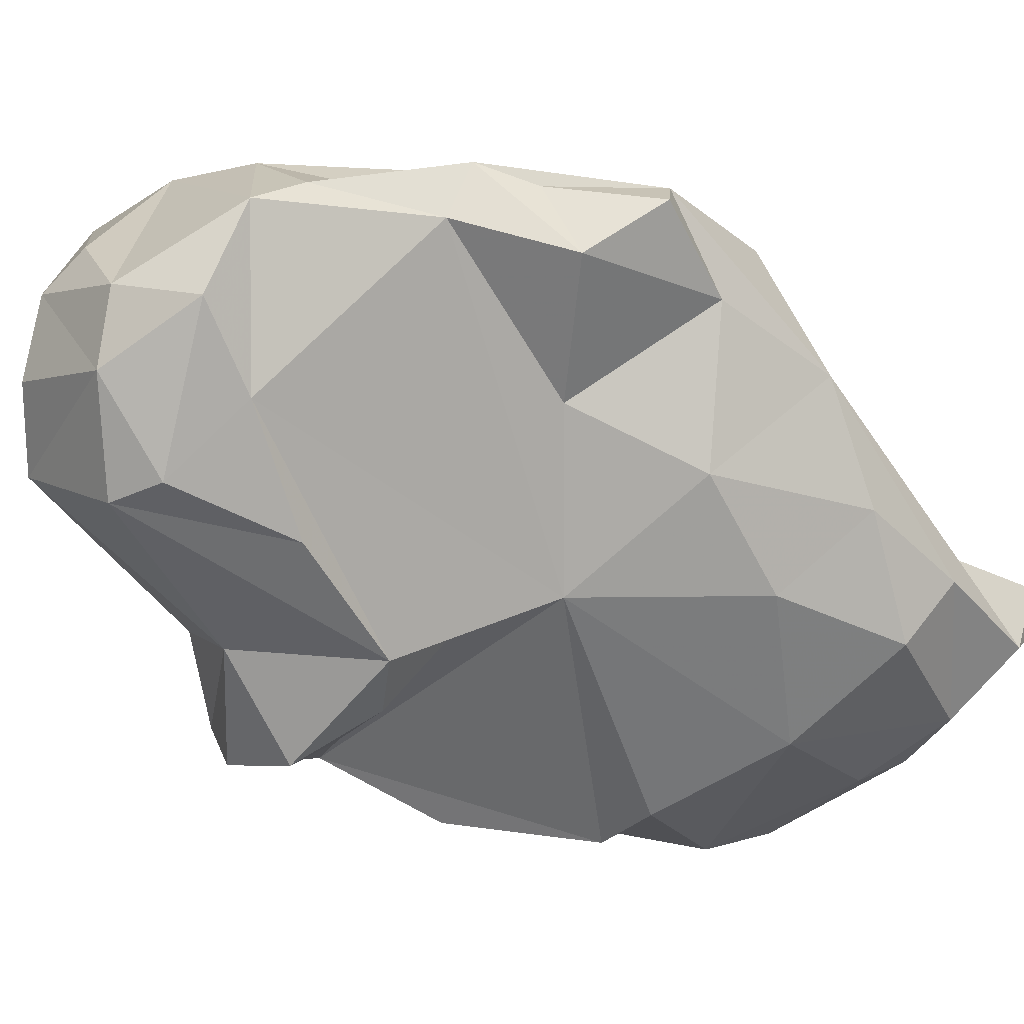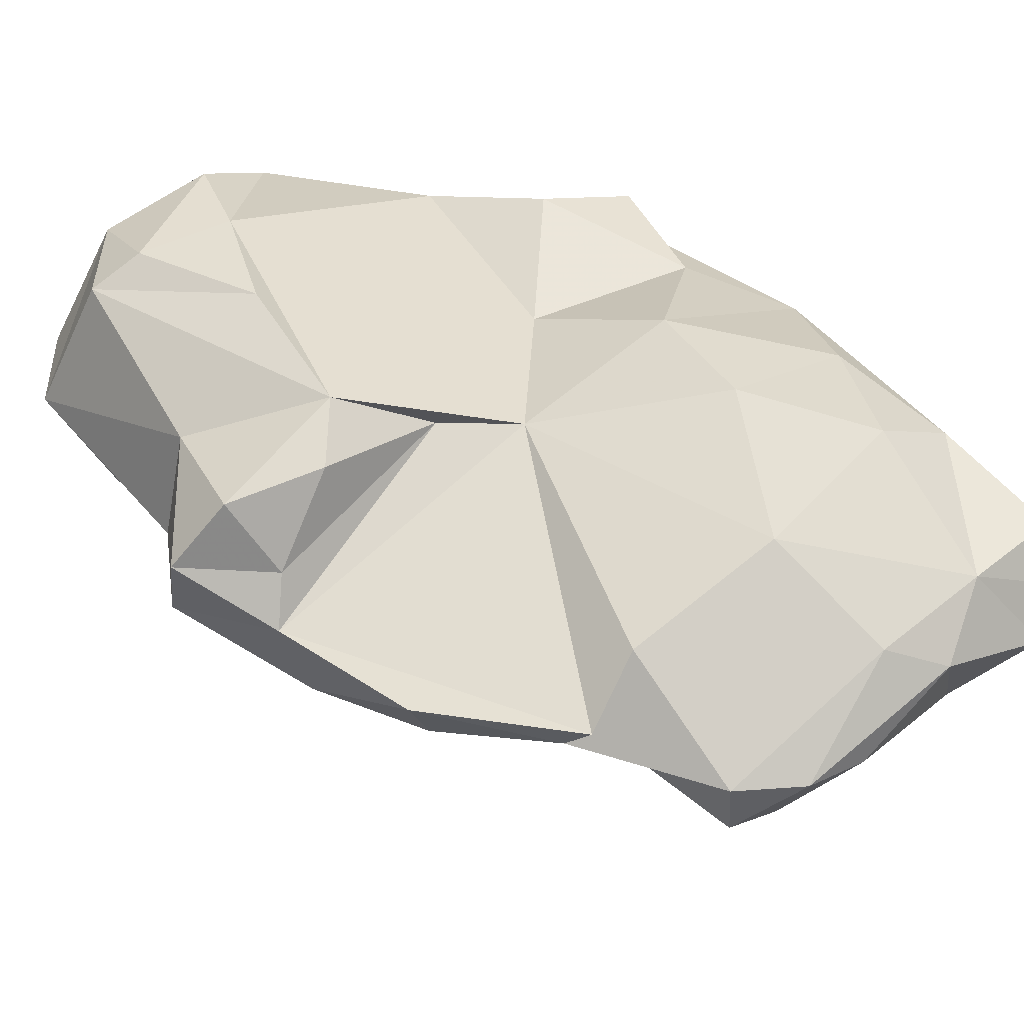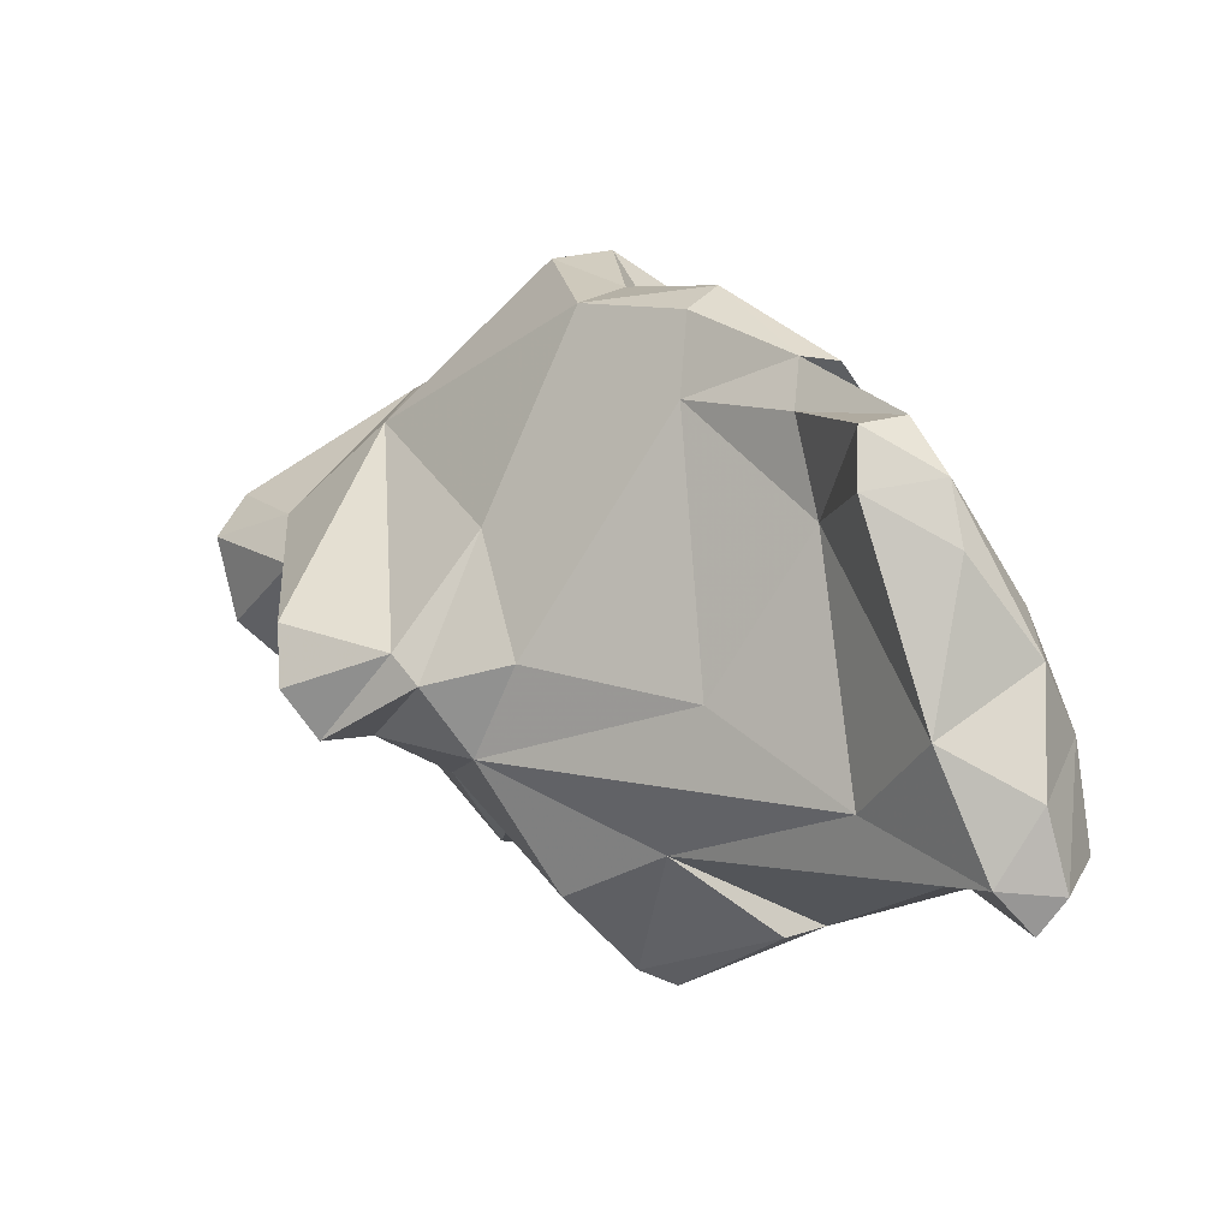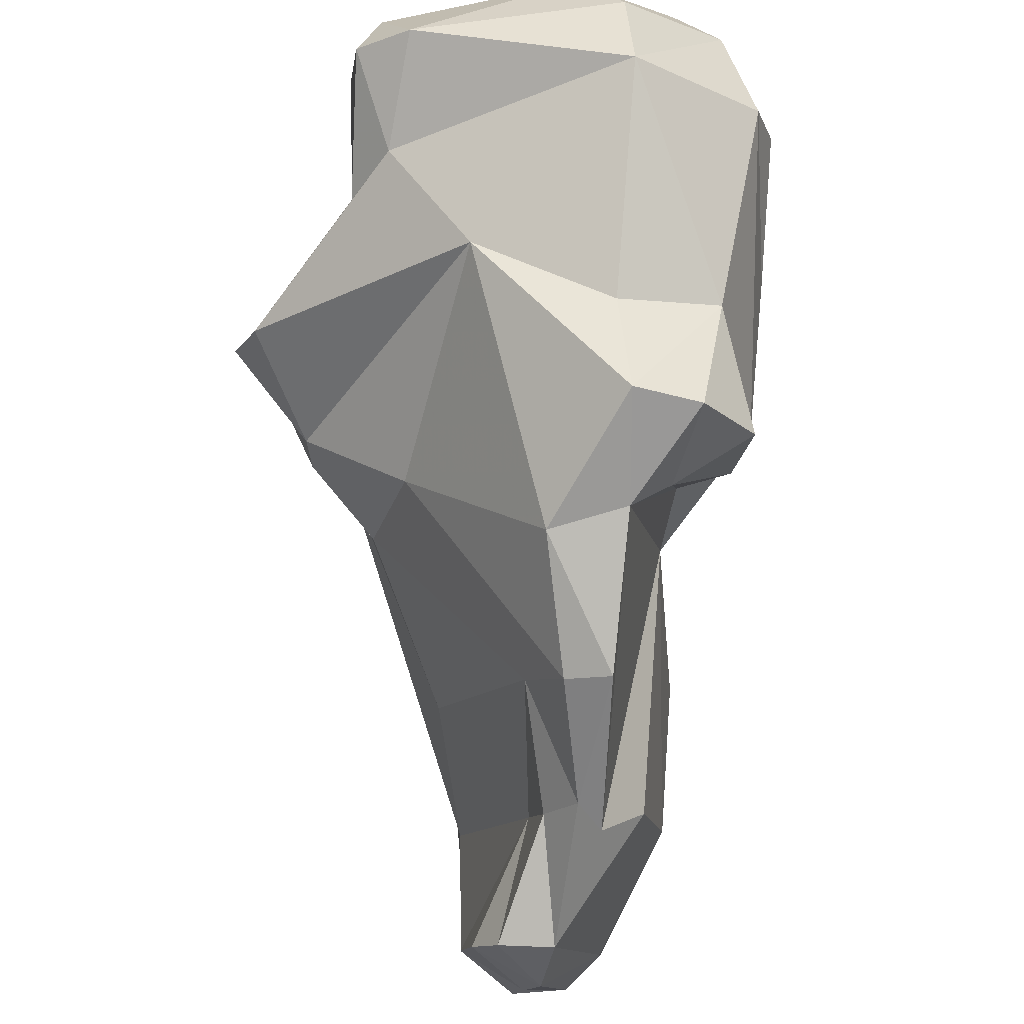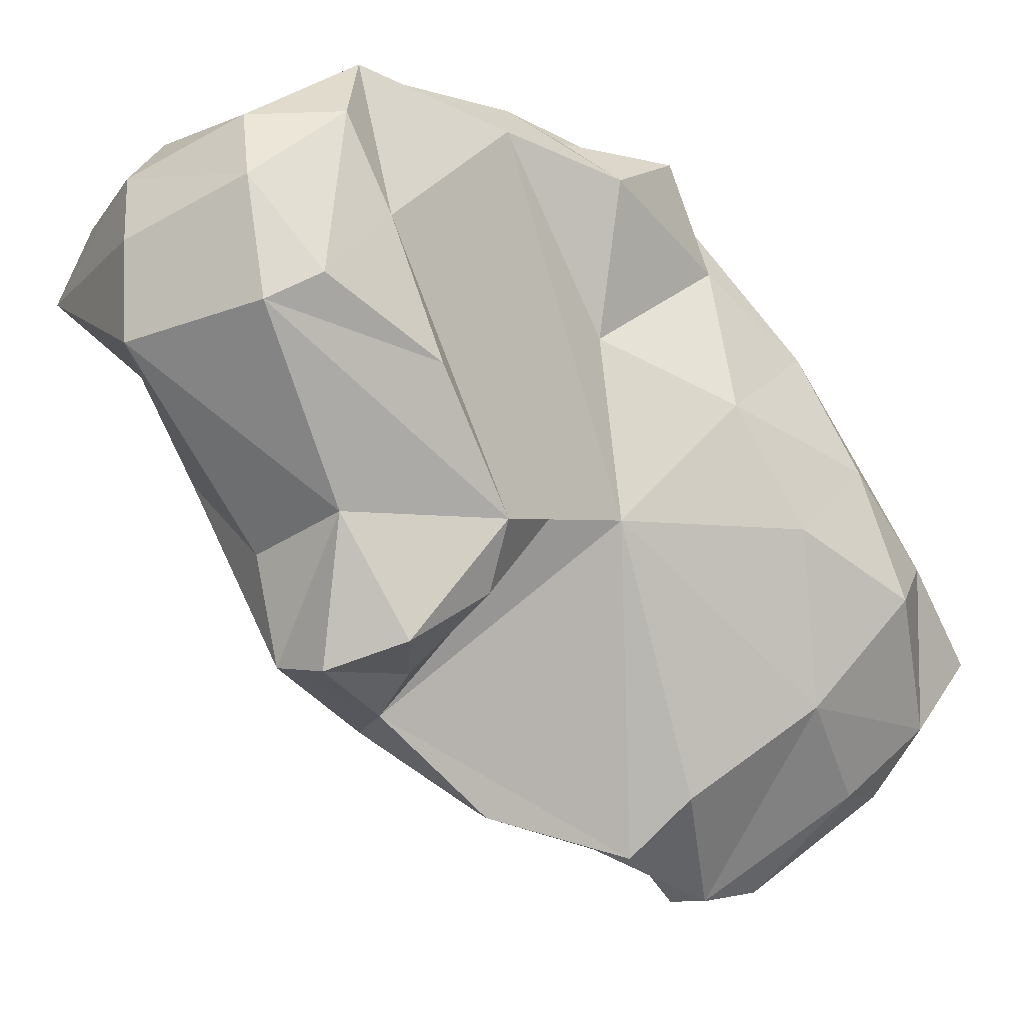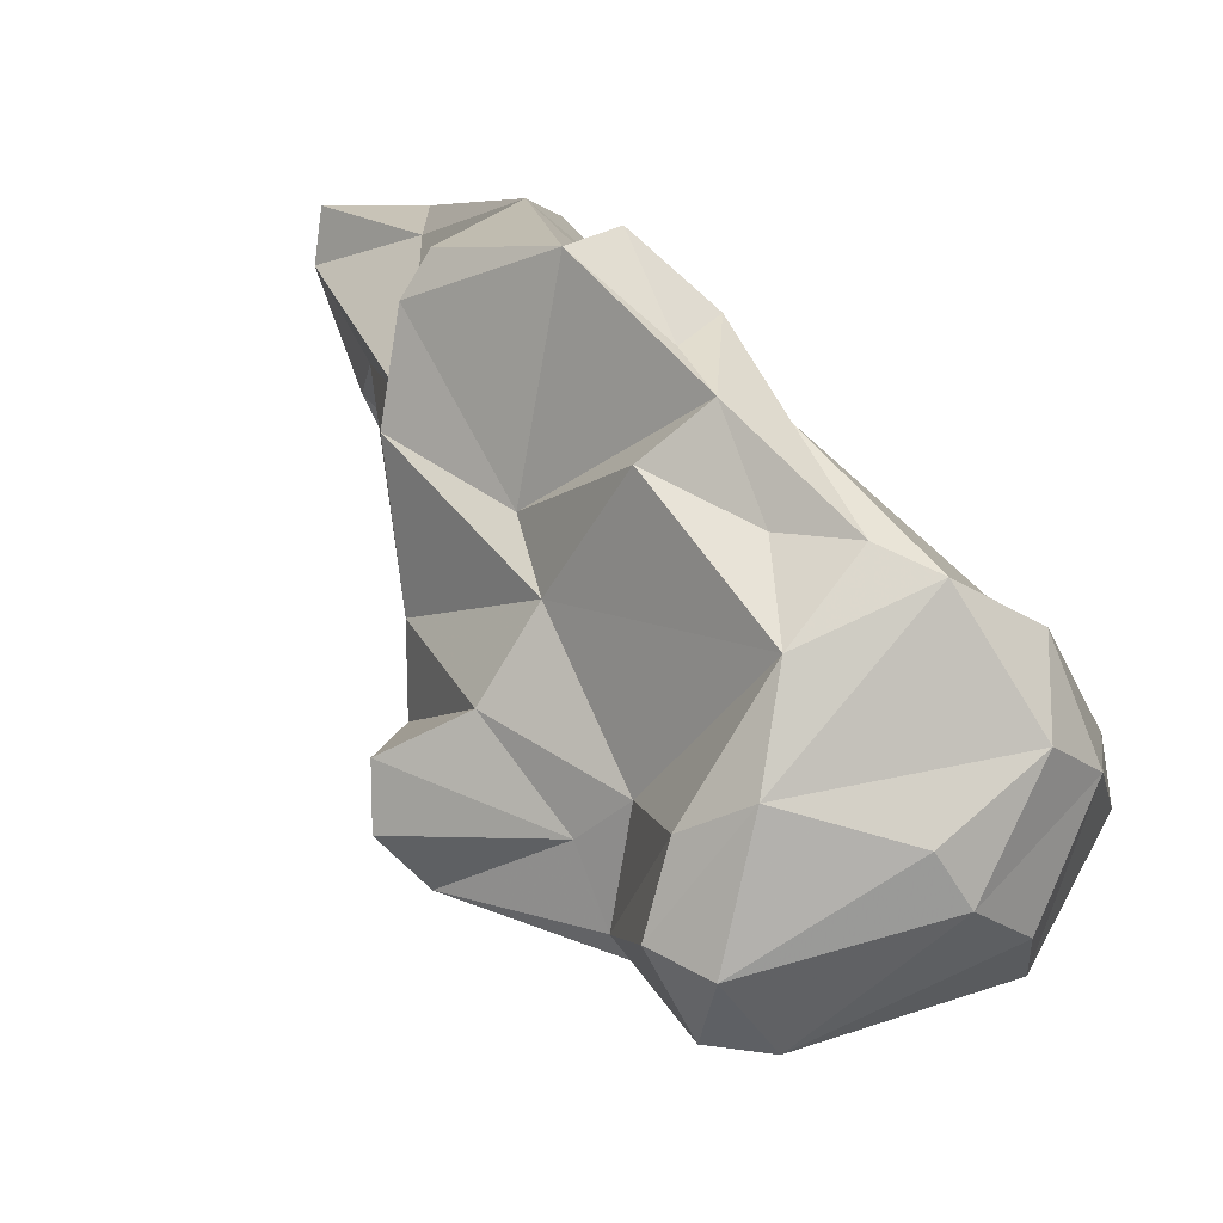
<metadata>
{"format":"obj","ext":"obj","renderer":"f3d","projection":"perspective","resolution":1024,"background":"white","views":[{"elev":26.1,"azim":-133.4,"up":"+Z"},{"elev":-40.8,"azim":-119.0,"up":"+Z"},{"elev":-48.3,"azim":166.6,"up":"+Y"},{"elev":-47.1,"azim":142.5,"up":"+Z"},{"elev":-6.3,"azim":-157.9,"up":"+Z"},{"elev":65.2,"azim":114.8,"up":"+Z"}]}
</metadata>
<code>
v 176.5 250.4 64.67
v 175.1 253.3 65.54
v 175.9 259.7 67.82
v 176.3 255.9 62.81
v 176.1 256.6 69.3
v 178.2 256.1 60.07
v 177.2 249.9 66.2
v 177.6 260 72.98
v 178.8 264 70.35
v 178.9 250.4 65
v 178.3 254.7 69.1
v 178.7 262.9 63.49
v 177.8 252 62.44
v 178.6 258.6 60.08
v 181.6 253.5 62.01
v 181 265.5 75.13
v 182.3 259.6 56.23
v 180.1 259.9 77.7
v 184.2 269.9 70.33
v 183.6 262.1 55.95
v 181.6 257.7 57.52
v 182.9 263.1 80.86
v 182.6 254.7 66.8
v 181.9 258.6 77.27
v 182.7 266.4 59.94
v 184.6 268.7 83.66
v 184.9 259 81.14
v 183.8 265.1 84.99
v 185 262.4 61.24
v 185.4 261 55.87
v 185.2 259 57.09
v 185 266.8 57.67
v 185.8 277.1 69.75
v 185.5 268.7 77.53
v 187 258.8 74.31
v 186.4 265.1 58.88
v 187.4 259.6 67.68
v 185.8 272.8 70.38
v 186.4 267.1 58.03
v 186.7 276.8 67.15
v 187.2 279.8 74.98
v 187.8 272.3 85.03
v 188.4 279.9 65.33
v 189.8 276.9 64.35
v 188.9 280.5 80.21
v 190 259.6 78.06
v 187.1 268.3 85.42
v 185.1 263.7 84.74
v 188.7 270.2 86.41
v 189.6 268.1 61.53
v 194 262.3 74.59
v 186.6 258.7 80.31
v 188.8 272.1 59.23
v 189.9 270.7 59.52
v 190.2 281.3 83.87
v 189.9 283.7 77.69
v 190.6 281 69.82
v 191.4 280.5 64.3
v 193.4 263.3 70.63
v 191.6 273.2 85.51
v 192.6 284.3 81.21
v 191.2 276.2 62.9
v 191.1 275.9 86.4
v 193.1 273.9 62.39
v 195.2 268 68.68
v 191.6 284.9 76.67
v 193.5 282.8 83.72
v 191.2 278.4 86.41
v 191.4 265 79.69
v 193.7 279.5 64.52
v 191 268.7 85.06
v 193.9 267.1 80.12
v 194.4 279.7 68.54
v 198.7 276.7 71.56
v 196.5 263.4 72.64
v 197.2 284.5 75.6
v 195 275.1 85.92
v 197.6 264.6 72.35
v 197.3 266.4 78.25
v 201.7 275.5 75.98
v 198.4 272.1 79.45
v 197.4 284.3 79.26
v 199.6 270.7 77.55
v 201.6 266.9 73.87
v 200.1 274 82.82
v 198.8 276.1 84.55
v 197.7 280.9 83.45
v 199.4 263.8 76.51
v 201.2 264.7 75.09
v 201.4 272.8 76.15
v 198.3 282.6 81.89
v 203.3 279 78.3
v 203.1 276.9 81.59
v 204.2 276.8 78.89
v 202.8 274.4 80.98
g foo
f 7 2 1
f 7 1 10
f 10 1 13
f 2 4 1
f 13 1 4
f 6 13 4
f 15 10 13
f 21 15 6
f 15 13 6
f 4 14 6
f 31 15 21
f 17 6 14
f 21 6 17
f 17 31 21
f 30 31 17
f 20 17 14
f 17 20 30
f 2 7 11
f 10 11 7
f 15 23 10
f 5 4 2
f 5 3 4
f 29 23 15
f 15 31 29
f 3 12 4
f 4 12 14
f 30 29 31
f 20 14 12
f 36 29 30
f 20 36 30
f 12 25 20
f 39 36 20
f 39 20 25
f 32 39 25
f 11 18 2
f 10 35 11
f 35 18 11
f 10 23 35
f 18 8 5
f 2 18 5
f 5 8 3
f 37 23 29
f 9 3 8
f 9 12 3
f 50 37 29
f 36 50 29
f 19 25 12
f 25 19 32
f 36 39 50
f 39 54 50
f 39 32 53
f 54 39 53
f 35 24 18
f 51 35 23
f 8 18 16
f 37 51 23
f 59 51 37
f 8 16 9
f 59 37 50
f 9 16 19
f 12 9 19
f 59 50 65
f 19 62 32
f 65 50 54
f 64 65 54
f 62 53 32
f 53 64 54
f 62 64 53
f 52 27 24
f 35 52 24
f 46 52 35
f 48 18 27
f 27 18 24
f 51 46 35
f 48 22 18
f 22 16 18
f 75 51 59
f 22 34 16
f 65 75 59
f 78 75 65
f 19 16 34
f 38 19 33
f 64 74 65
f 62 19 38
f 40 38 33
f 44 38 40
f 38 44 62
f 64 70 74
f 62 70 64
f 33 43 40
f 44 40 43
f 62 44 58
f 58 44 43
f 70 62 58
f 48 27 52
f 69 48 52
f 46 69 52
f 28 22 48
f 72 46 51
f 69 46 72
f 28 26 22
f 79 72 51
f 51 75 79
f 88 79 75
f 78 88 75
f 88 78 89
f 34 22 26
f 84 89 78
f 26 42 34
f 34 42 19
f 74 78 65
f 74 84 78
f 42 45 19
f 19 45 33
f 45 41 33
f 74 73 76
f 33 41 66
f 73 74 70
f 66 57 33
f 43 33 57
f 70 57 73
f 58 43 57
f 58 57 70
f 28 48 47
f 49 47 48
f 71 49 69
f 49 48 69
f 26 28 47
f 49 26 47
f 69 72 71
f 83 79 88
f 89 83 88
f 42 26 49
f 77 71 72
f 81 77 72
f 72 79 81
f 83 81 79
f 84 83 89
f 90 81 83
f 90 83 84
f 74 80 84
f 84 80 90
f 80 74 76
f 45 56 41
f 41 56 66
f 57 66 76
f 76 73 57
f 60 49 71
f 77 60 71
f 63 42 49
f 63 49 60
f 85 77 81
f 85 81 90
f 95 85 90
f 68 42 63
f 68 45 42
f 80 94 90
f 94 95 90
f 68 55 45
f 94 80 92
f 76 92 80
f 55 56 45
f 61 56 55
f 92 76 82
f 61 66 56
f 66 61 76
f 61 82 76
f 63 60 77
f 86 77 85
f 85 95 86
f 68 63 77
f 86 68 77
f 93 86 95
f 87 86 93
f 94 93 95
f 67 68 86
f 87 67 86
f 91 87 93
f 92 91 93
f 92 93 94
f 91 67 87
f 67 55 68
f 61 55 67
f 92 82 91
f 82 61 91
f 61 67 91
g

</code>
